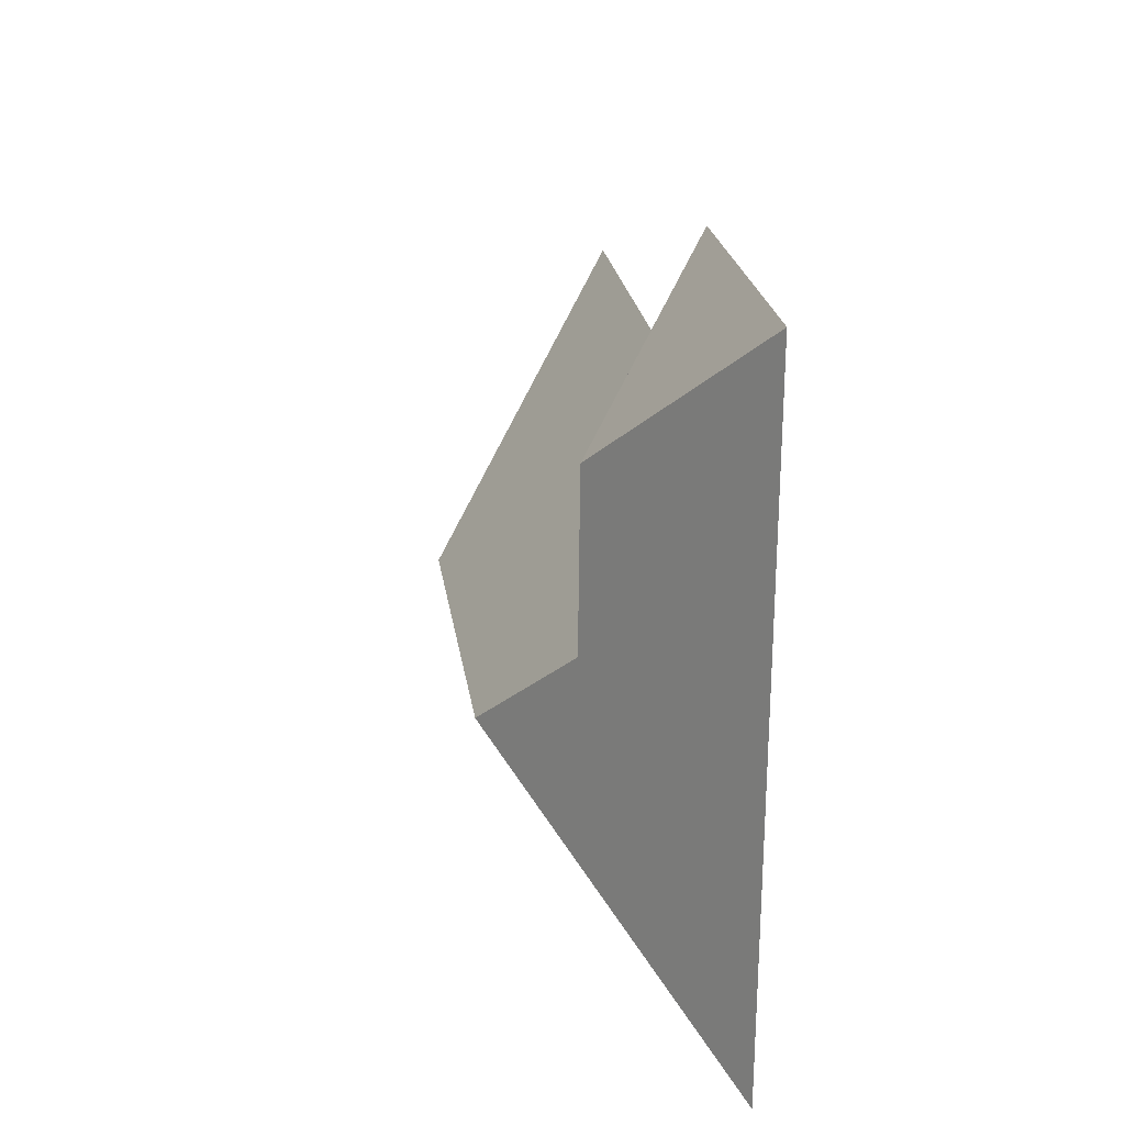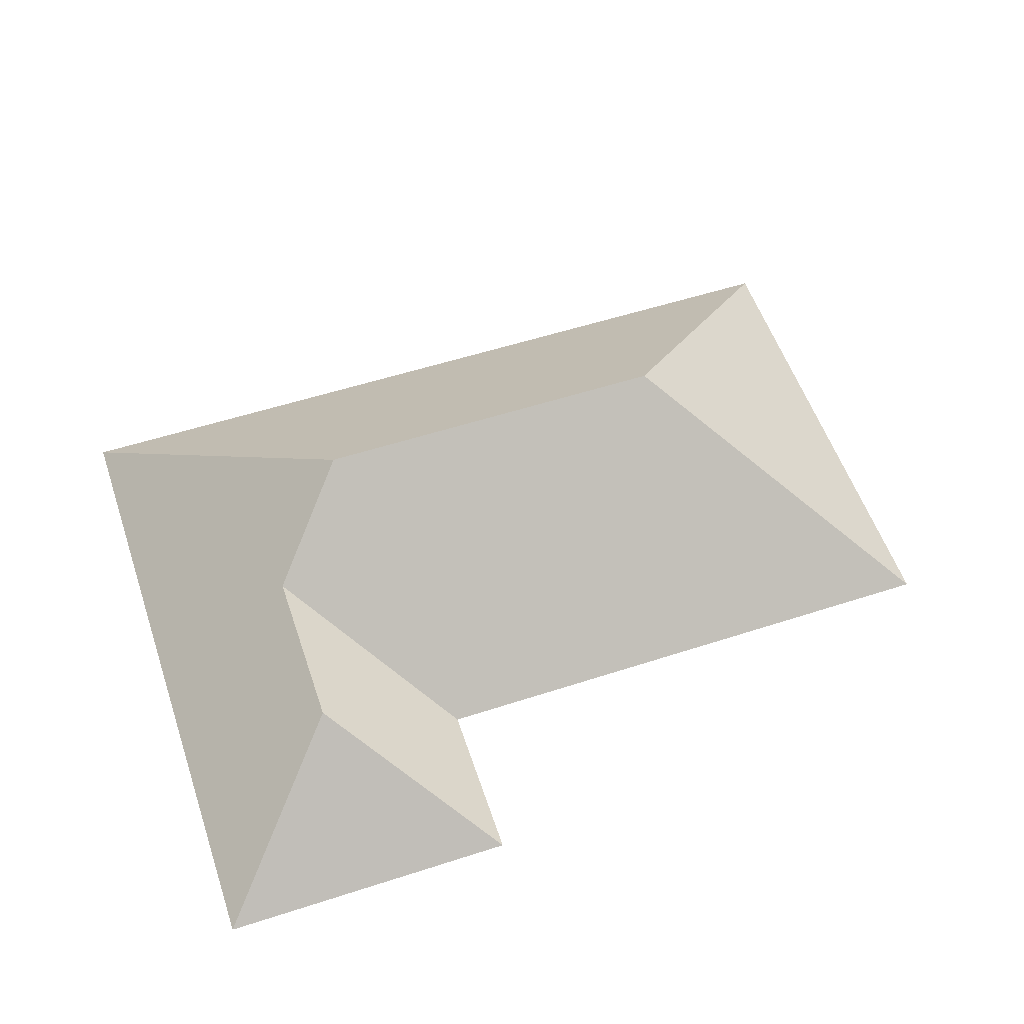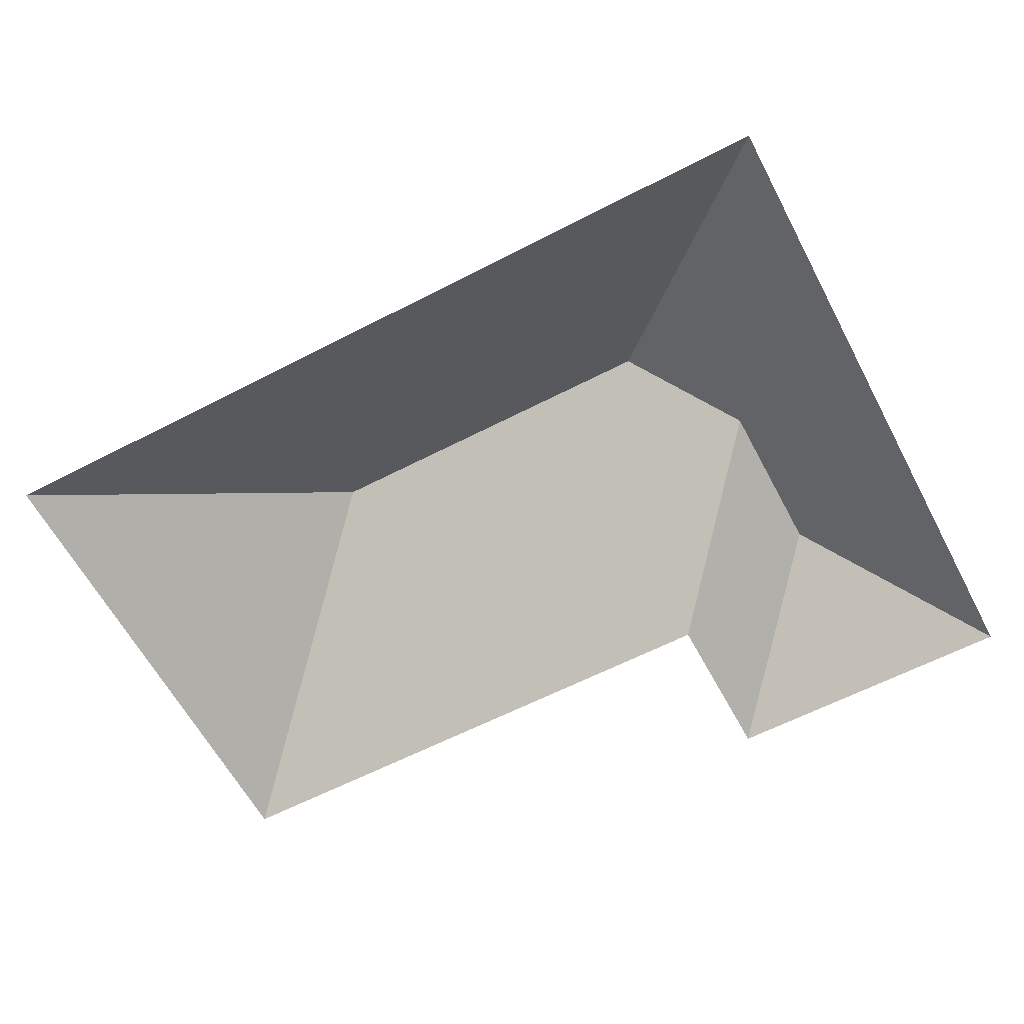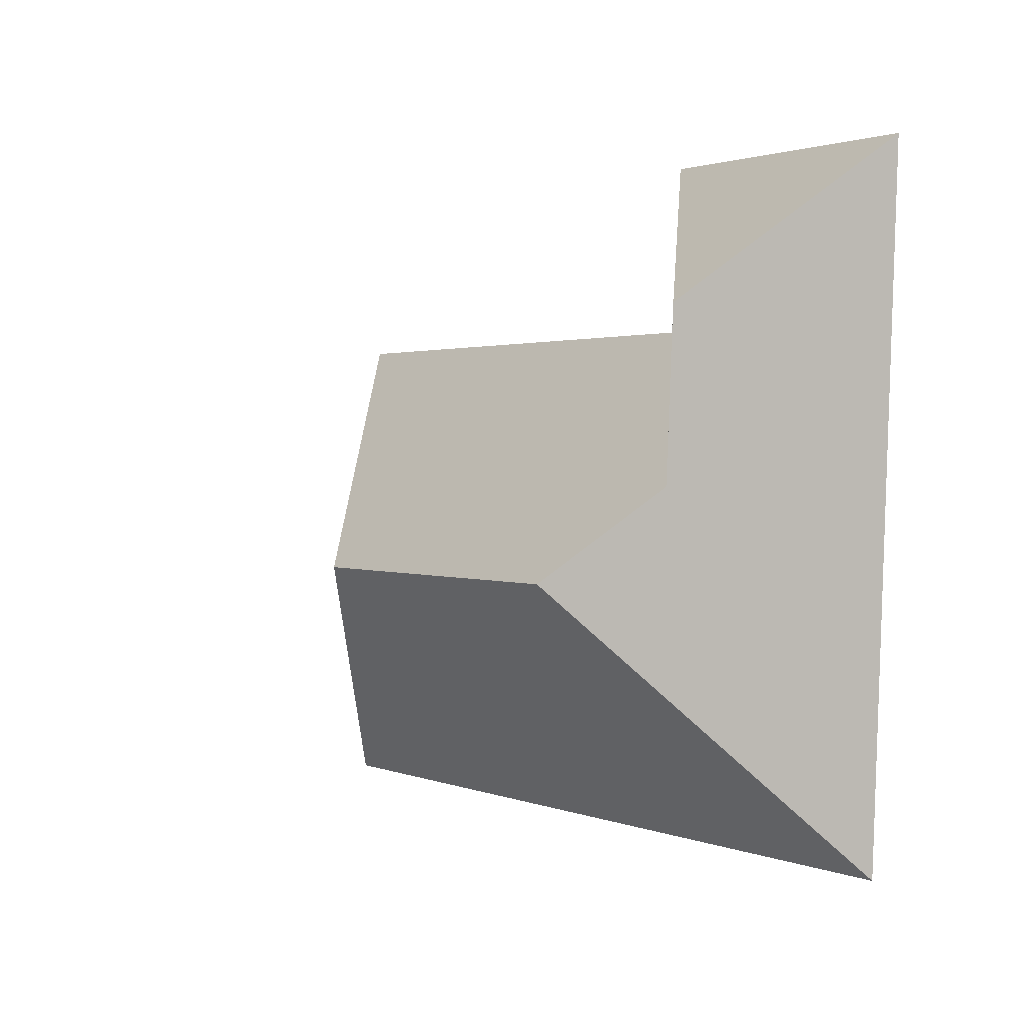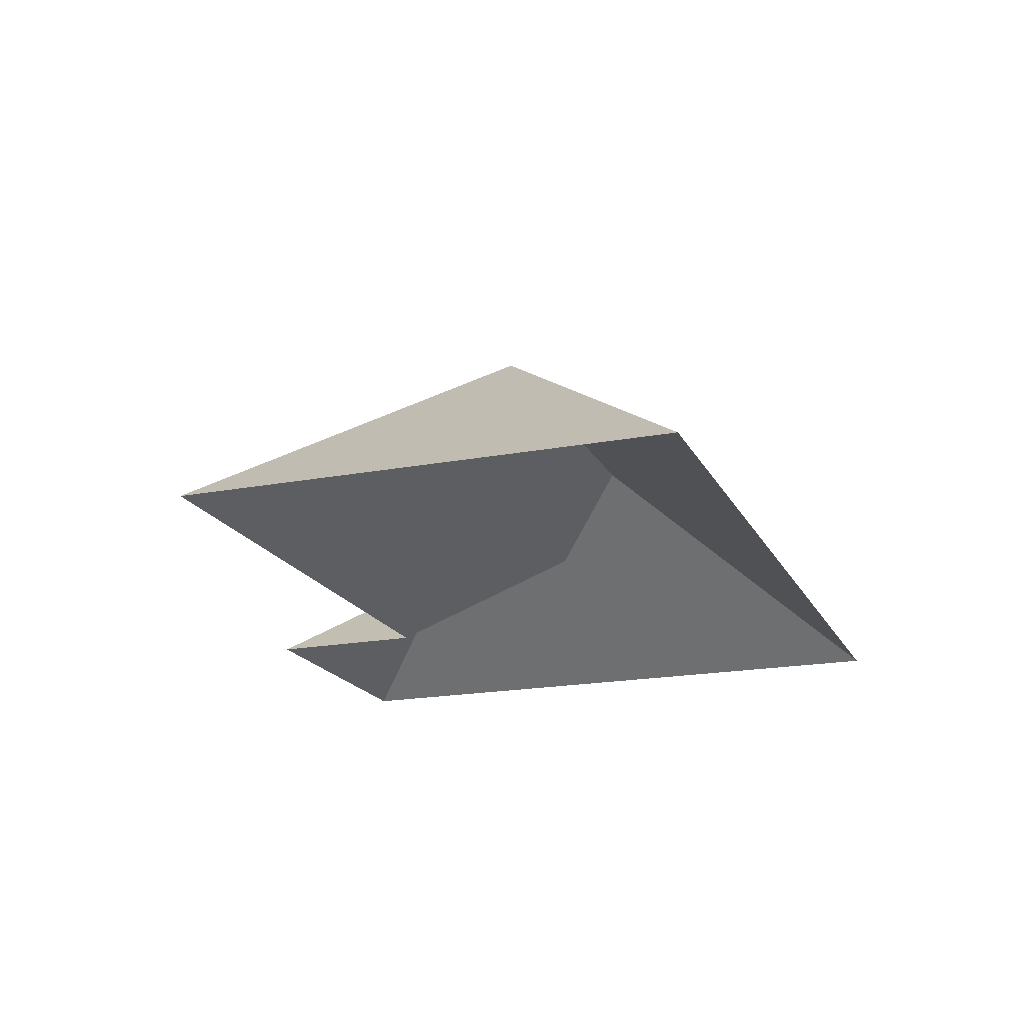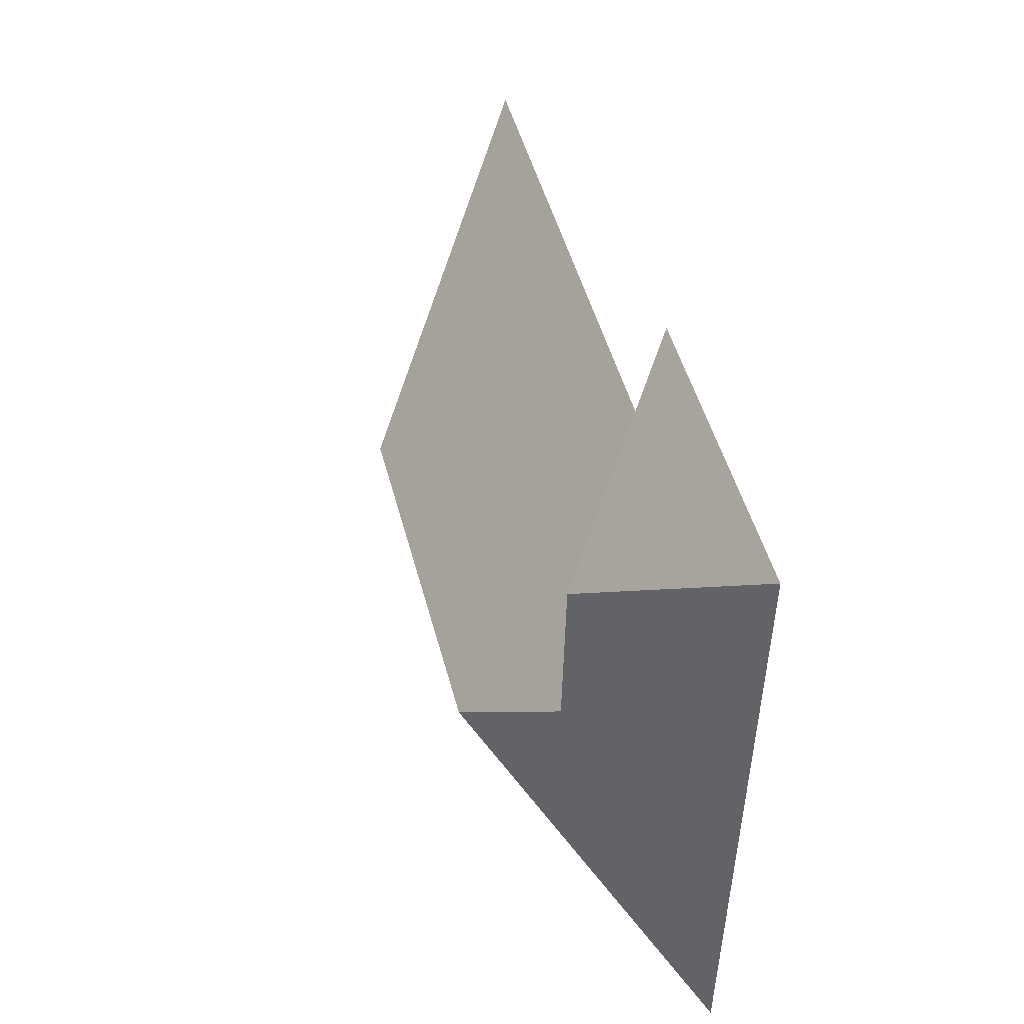
<metadata>
{"format":"obj","ext":"obj","renderer":"f3d","projection":"perspective","resolution":1024,"background":"white","views":[{"elev":18.4,"azim":-97.7,"up":"+Z"},{"elev":55.6,"azim":-22.2,"up":"+Y"},{"elev":-61.4,"azim":-155.6,"up":"+Y"},{"elev":-2.6,"azim":-125.1,"up":"+Z"},{"elev":-18.8,"azim":106.6,"up":"+Y"},{"elev":44.1,"azim":-104.4,"up":"+Z"}]}
</metadata>
<code>
o CG10_500_038071_0022_roof
v 329.2 75 -229.6
v 29.45 75 -247.7
v 237.1 144.9 -148.6
v 108.7 145 -156.2
v 75.08 118.8 -125.5
v 318.7 75 -56.88
v 124.1 75 -68.2
v 71.46 118.7 -67.39
v 120.4 75 -11.72
v 15.6 75 -18.04
v 329.2 0 -229.6
v 29.45 0 -247.7
v 15.6 0 -18.04
v 120.4 0 -11.72
v 124.1 0 -68.2
v 318.7 0 -56.88
f 3 6 1
f 2 4 3 1
f 2 10 8 5 4
f 10 9 8
f 8 5 7 9
f 7 6 3 4 5

</code>
